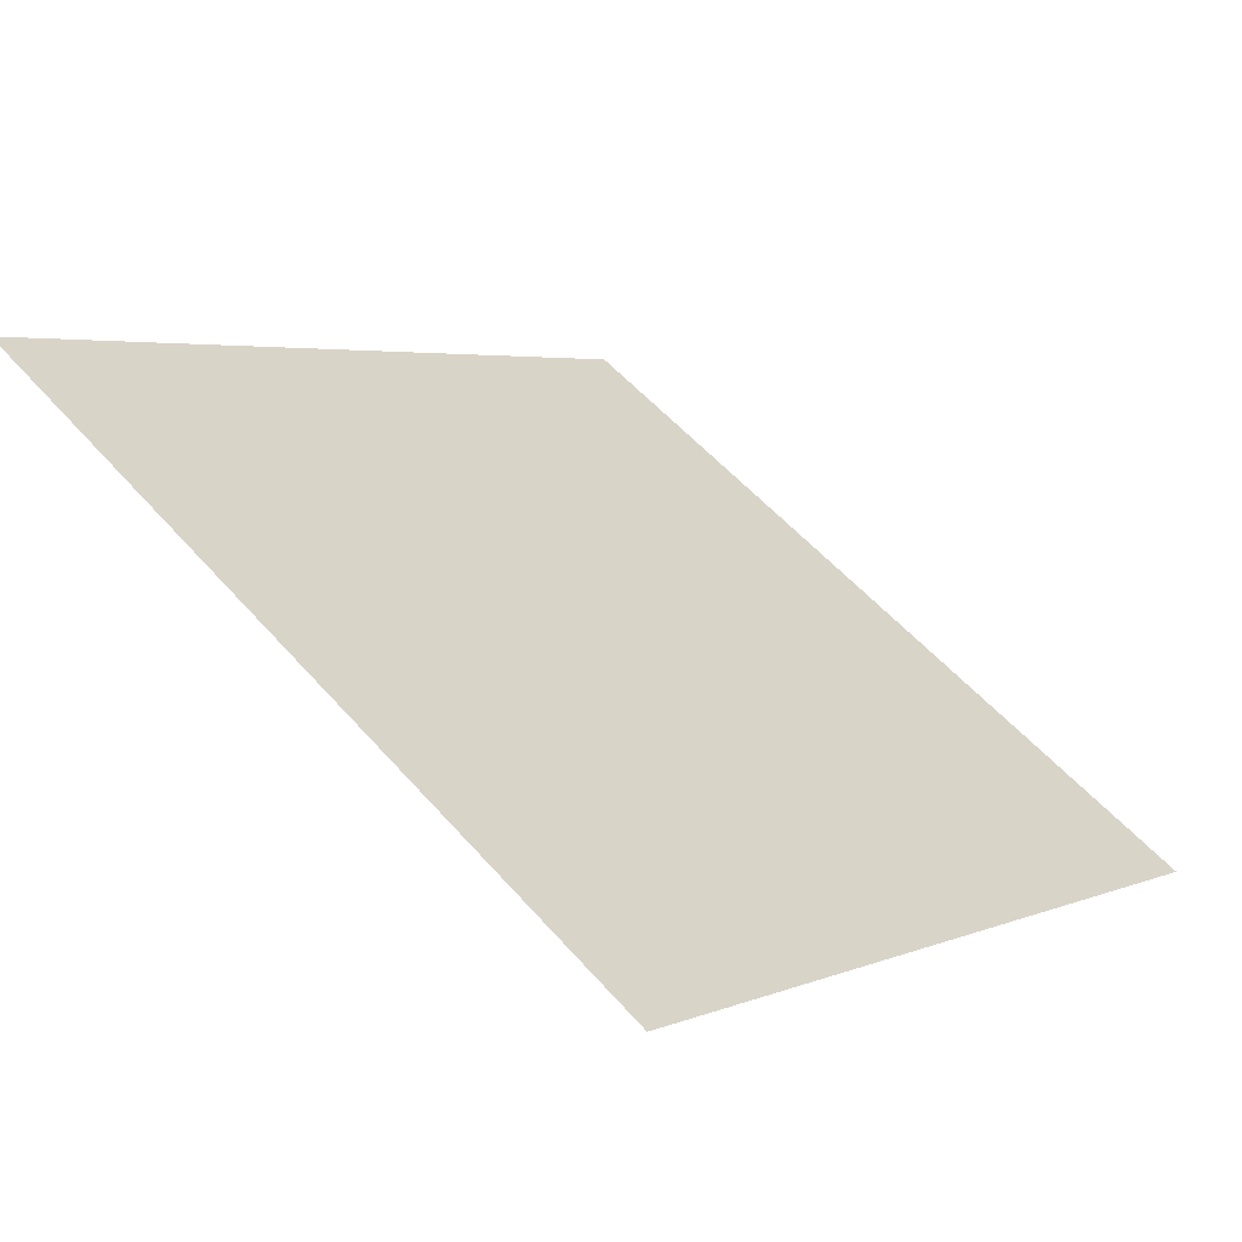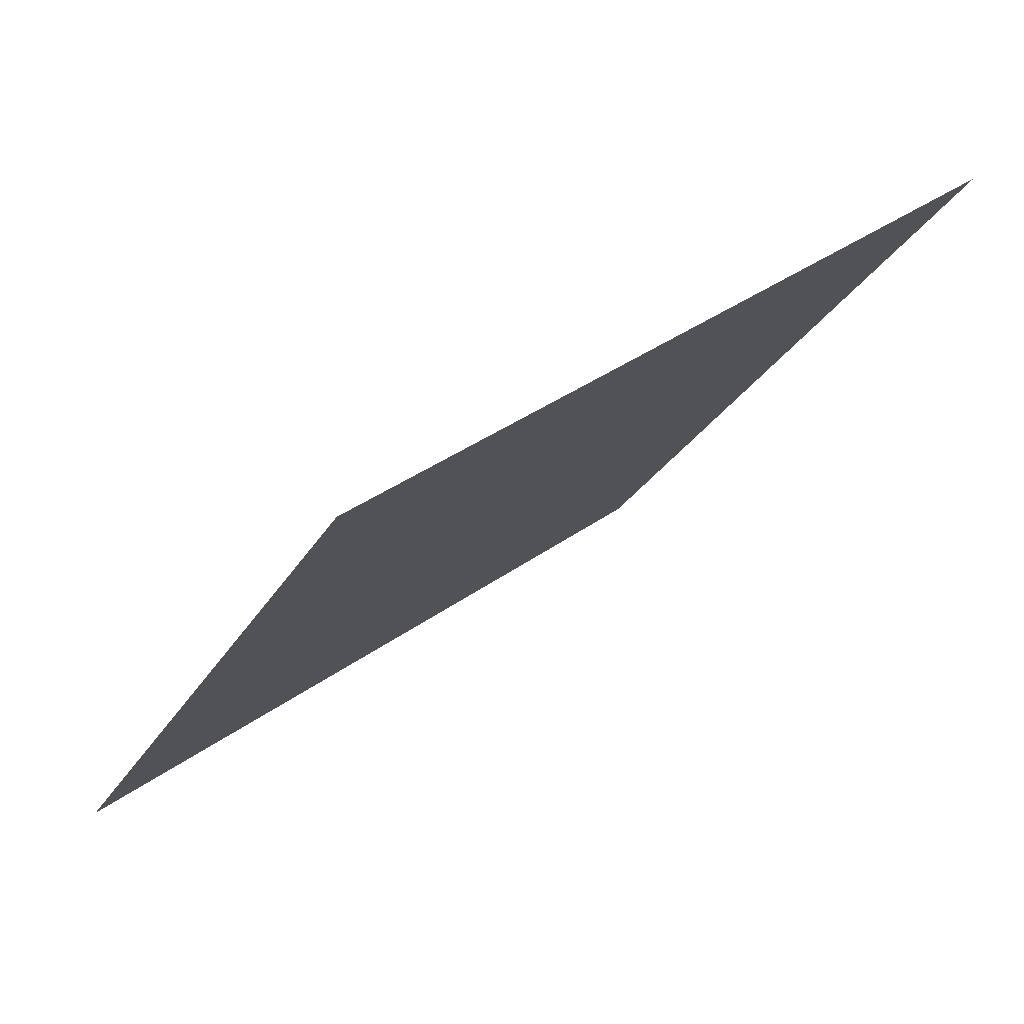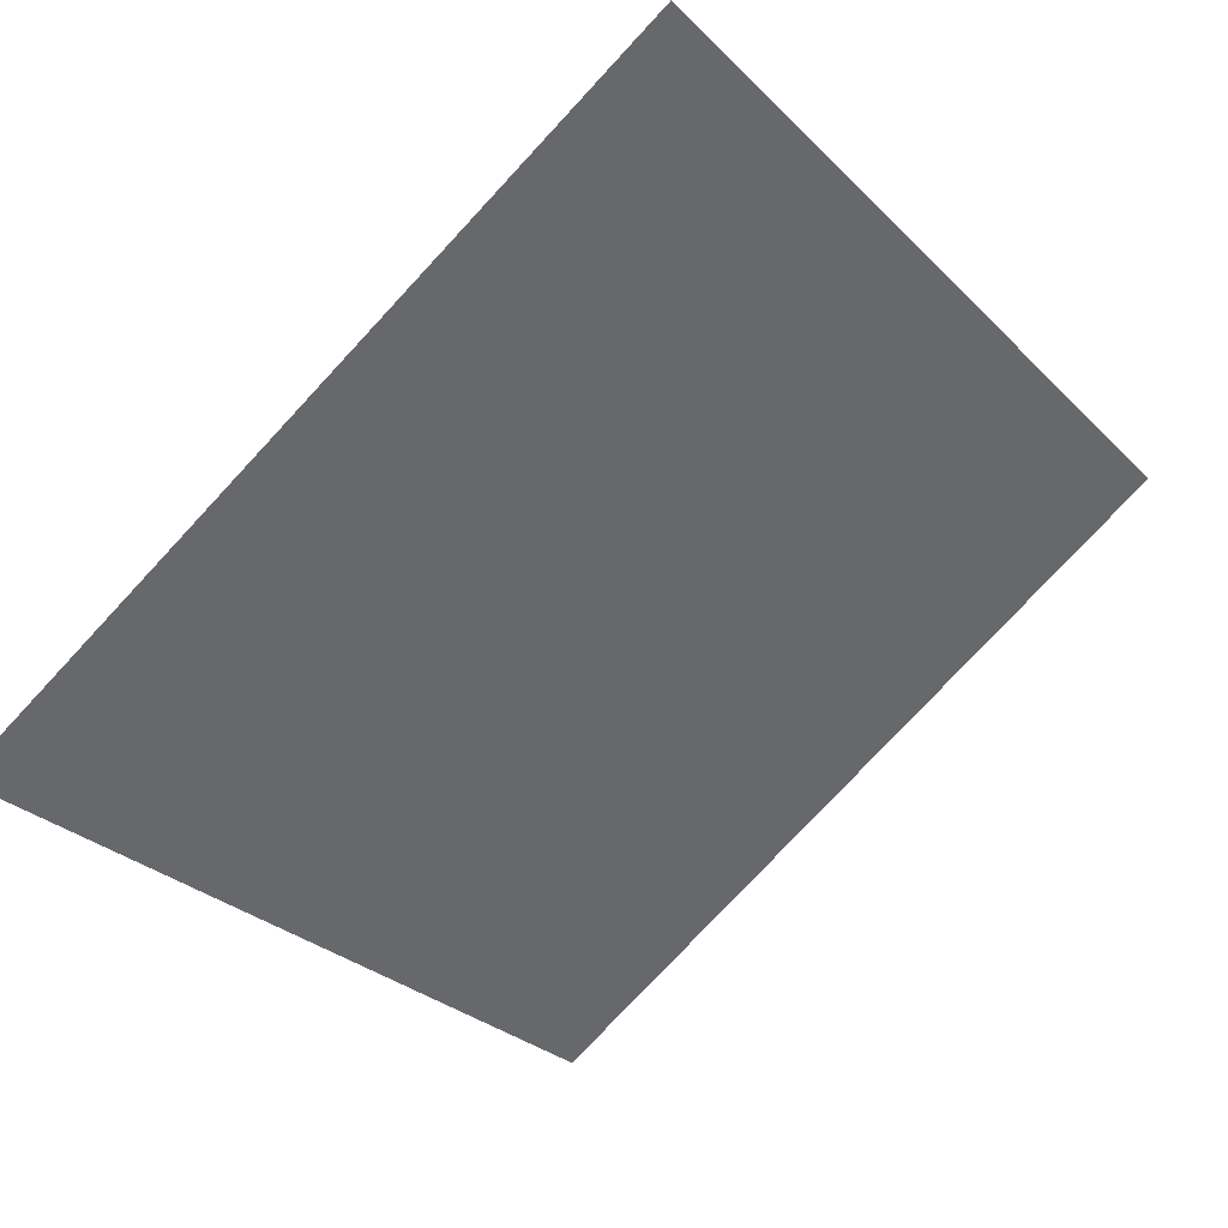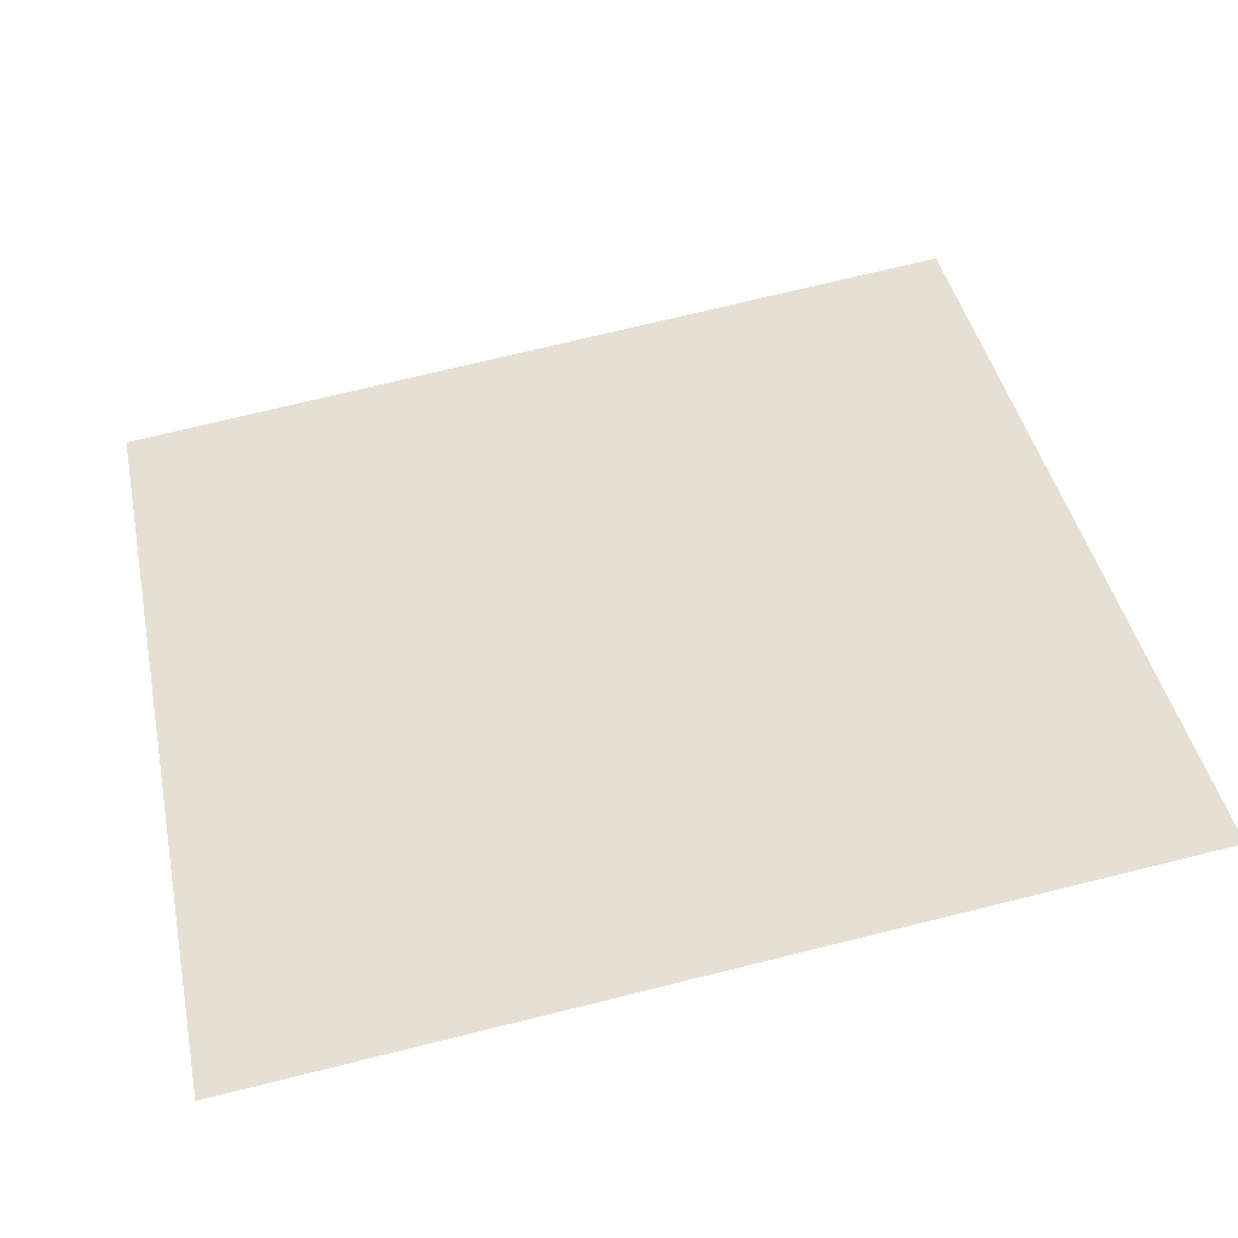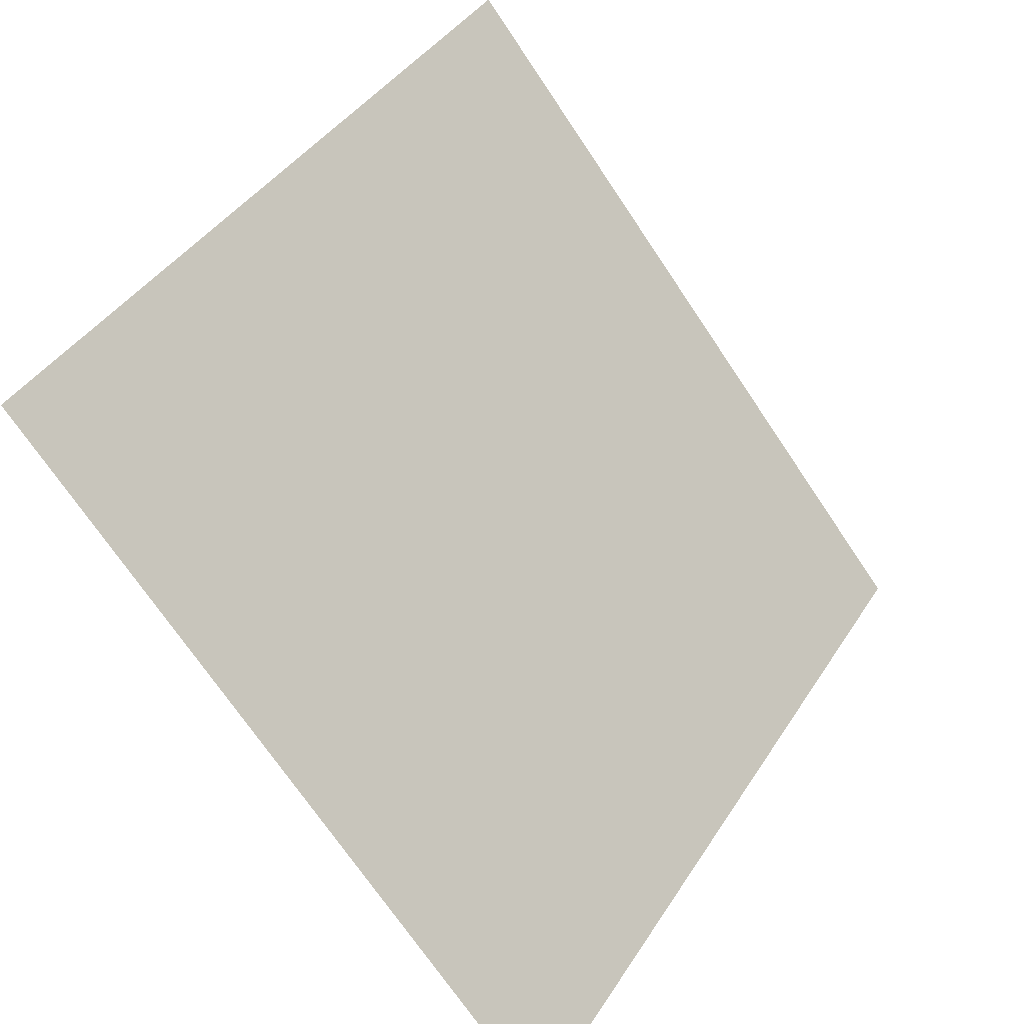
<metadata>
{"format":"obj","ext":"obj","renderer":"f3d","projection":"perspective","resolution":1024,"background":"white","views":[{"elev":52.7,"azim":50.2,"up":"+Y"},{"elev":-24.4,"azim":-112.6,"up":"+Y"},{"elev":-76.2,"azim":-132.5,"up":"+Y"},{"elev":79.1,"azim":-13.2,"up":"+Y"},{"elev":-72.1,"azim":122.5,"up":"+Z"}]}
</metadata>
<code>
v -0.03336 0.5469 0.1868
v -0.03992 0.5471 0.1868
v -0.0398 0.551 0.1921
v -0.03324 0.5508 0.192
f 4 3 2 1

</code>
